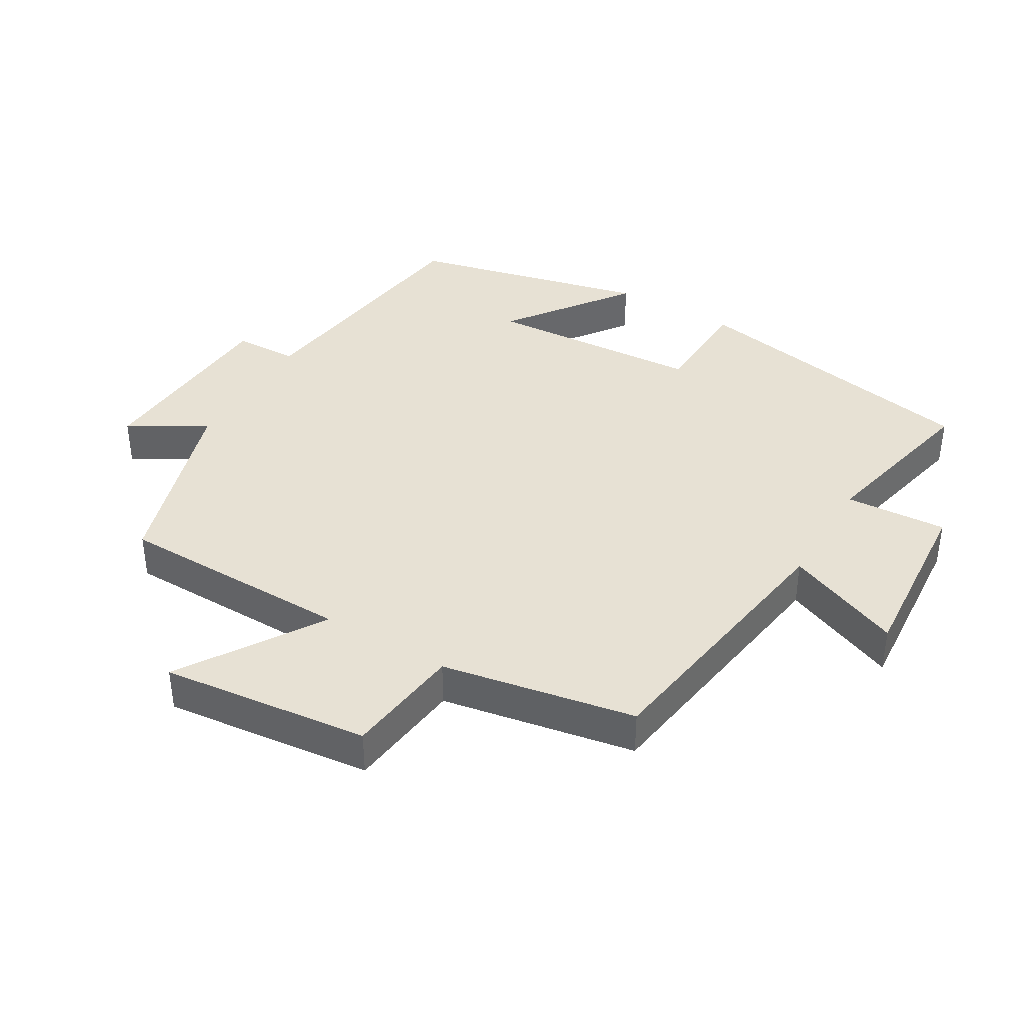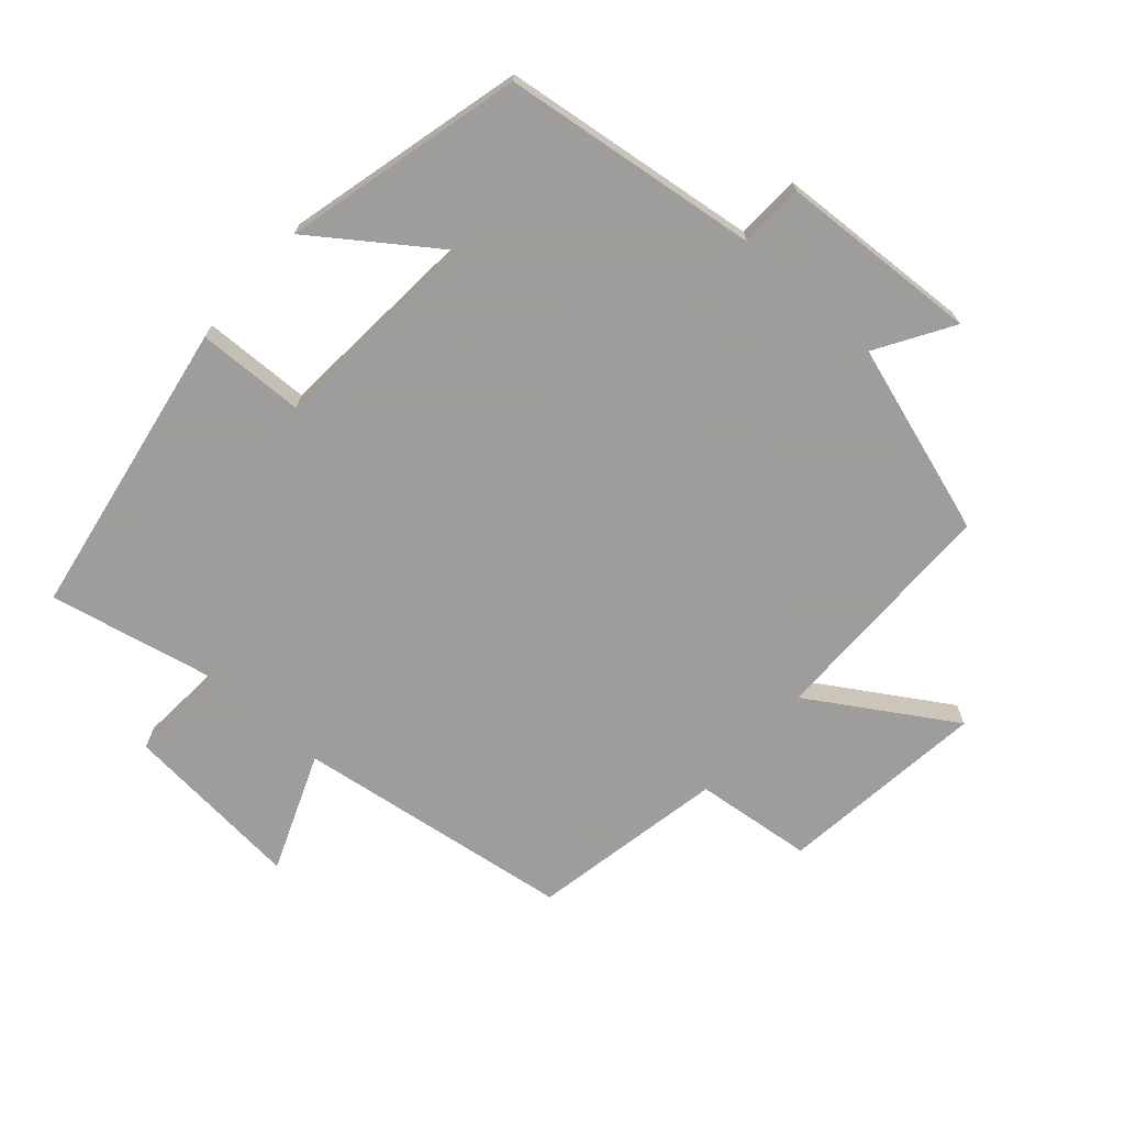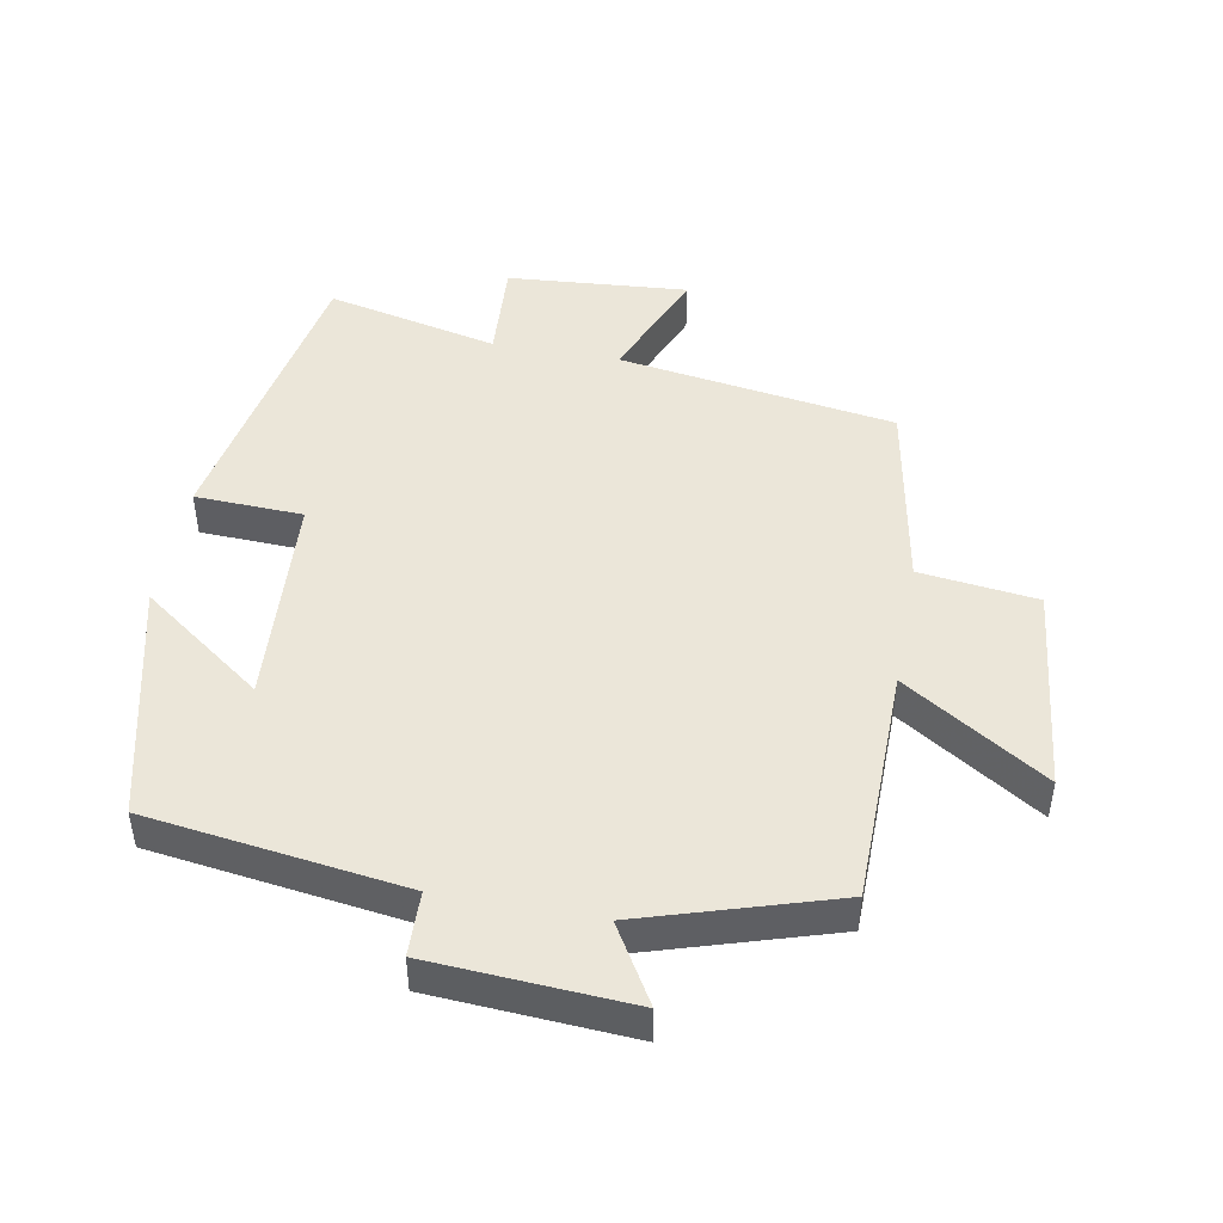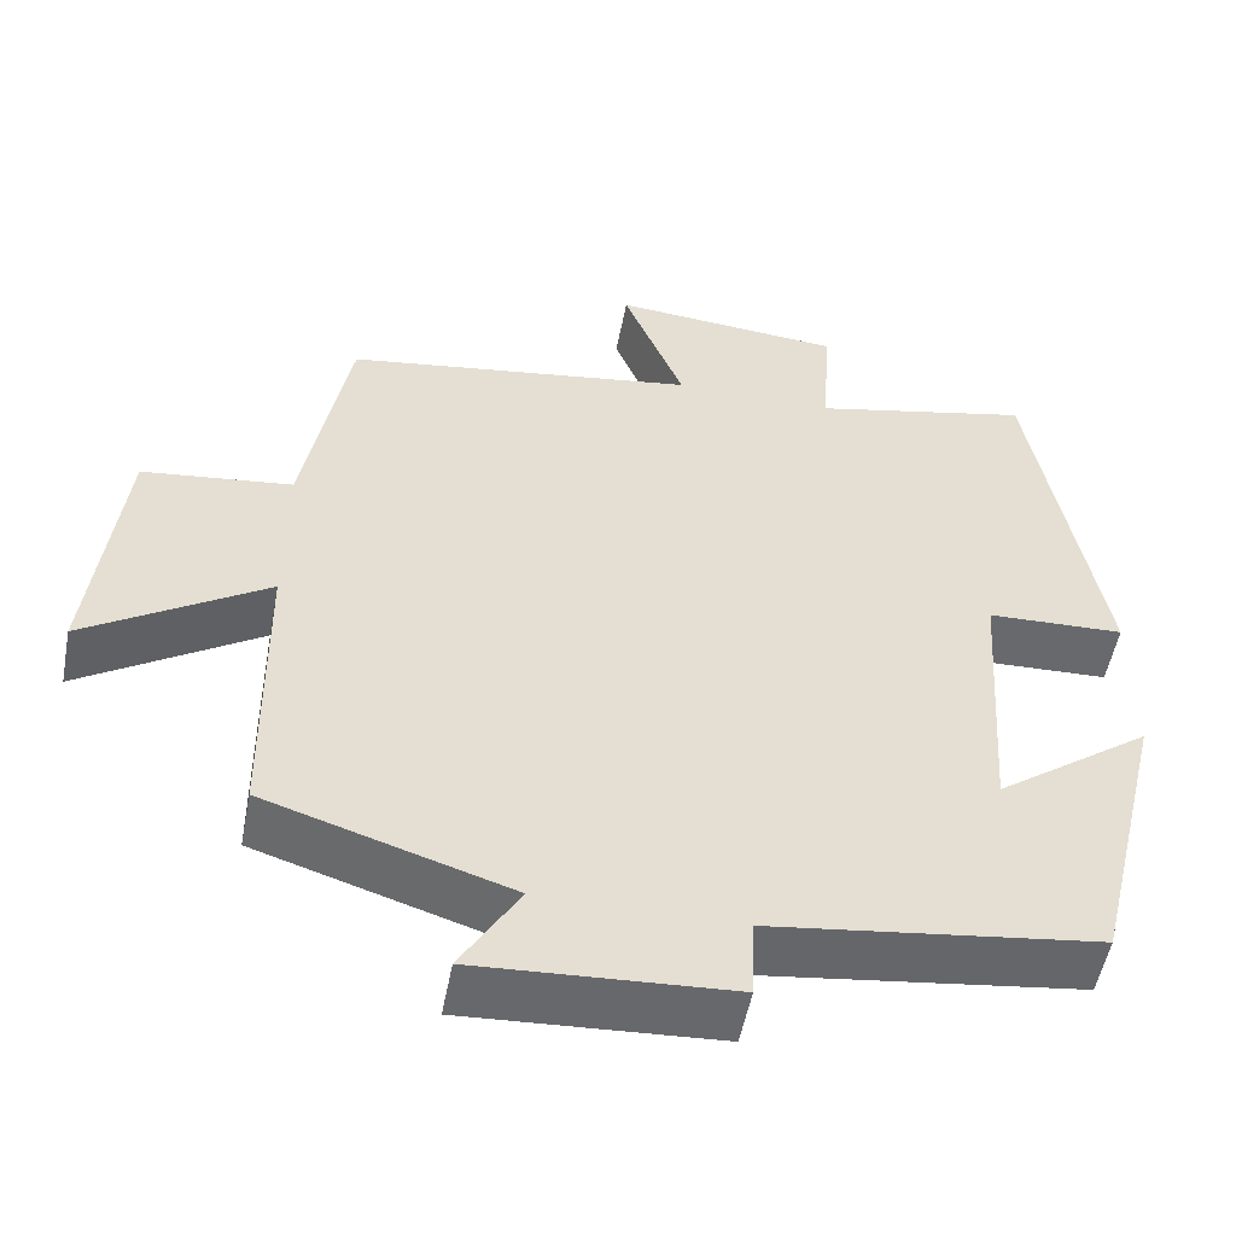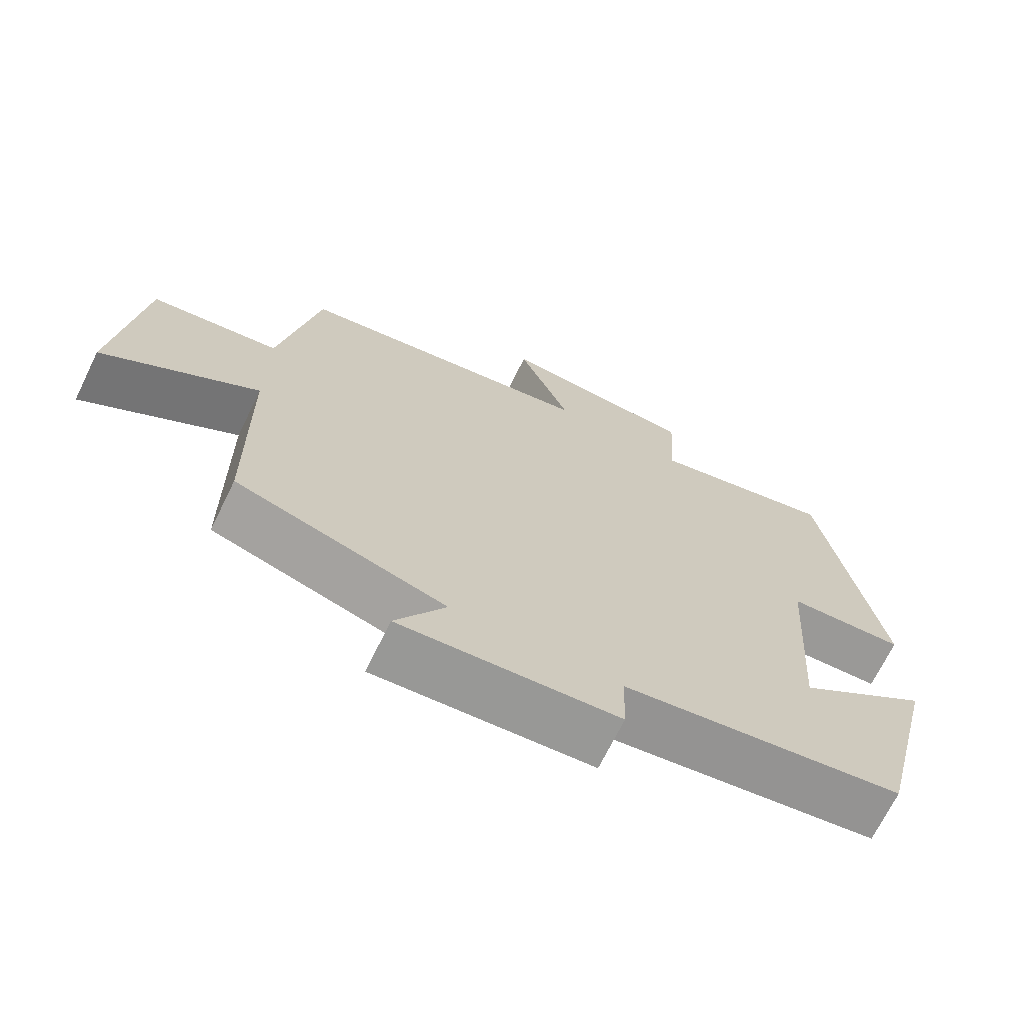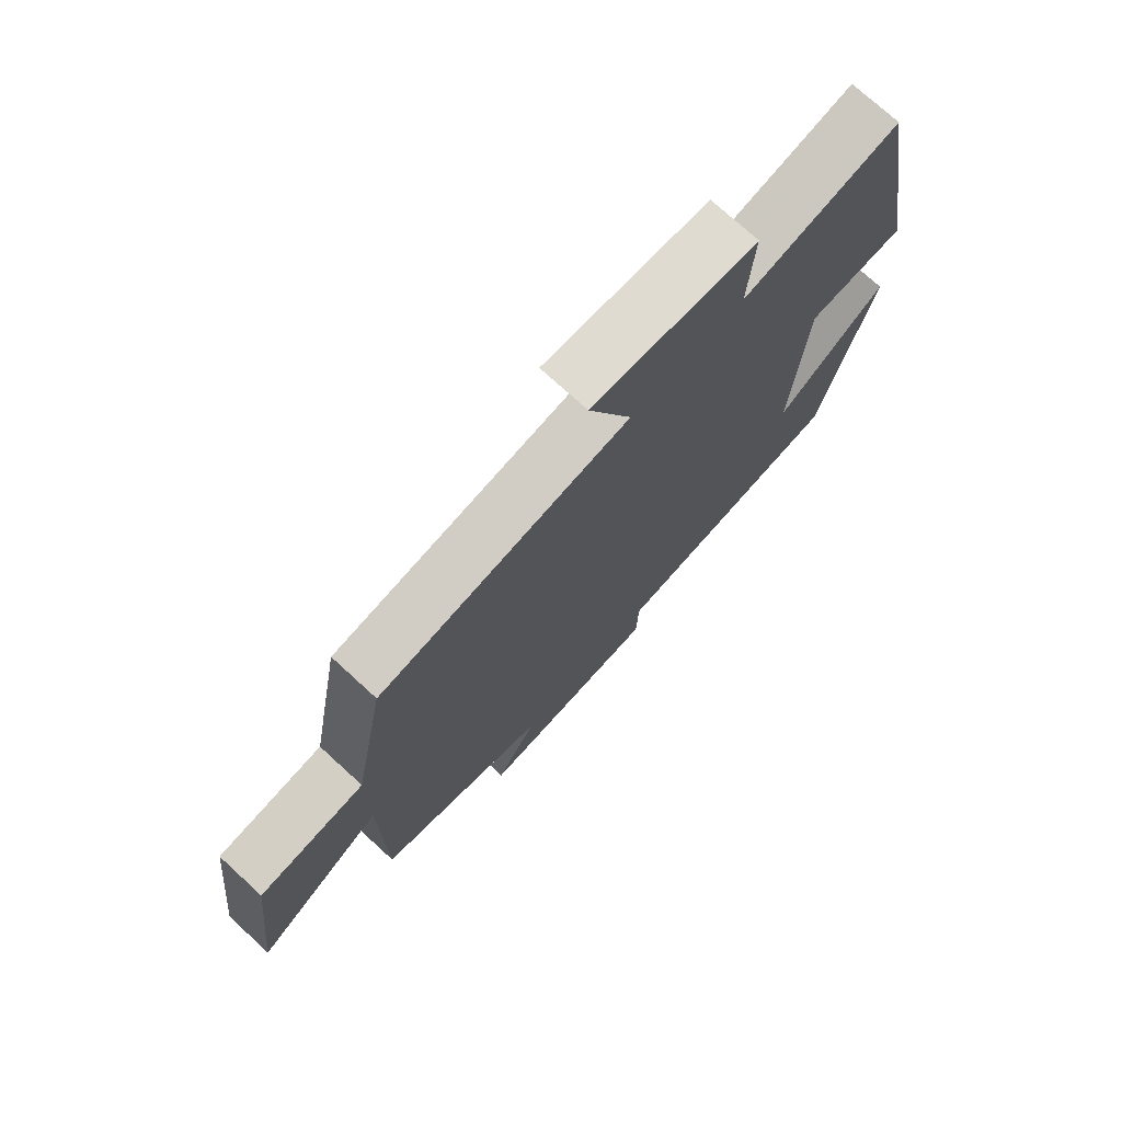
<metadata>
{"format":"obj","ext":"obj","renderer":"f3d","projection":"perspective","resolution":1024,"background":"white","views":[{"elev":39.4,"azim":-59.3,"up":"+Y"},{"elev":-70.7,"azim":138.1,"up":"+Y"},{"elev":46.7,"azim":-169.4,"up":"+Y"},{"elev":-52.9,"azim":-10.8,"up":"+Z"},{"elev":-69.7,"azim":-26.1,"up":"+Z"},{"elev":74.1,"azim":-47.5,"up":"+Z"}]}
</metadata>
<code>
v 0.413 0.07 -0.448
v 0.026 0.07 -0.5
v 0.023 0.07 -0.597
v -0.277 0.07 -0.615
v -0.208 0.07 -0.5
v -0.496 0.07 -0.41
v -0.5 0.07 -0.054
v -0.713 0.07 -0.189
v -0.677 0.07 0.125
v -0.5 0.07 0.146
v -0.446 0.07 0.438
v -0.03 0.07 0.5
v -0.102 0.07 0.676
v 0.17 0.07 0.654
v 0.16 0.07 0.5
v 0.419 0.07 0.558
v 0.5 0.07 0.107
v 0.338 0.07 0.101
v 0.316 0.07 -0.223
v 0.5 0.07 -0.089
v 0.413 0 -0.448
v 0.026 0 -0.5
v 0.023 0 -0.597
v -0.277 0 -0.615
v -0.208 0 -0.5
v -0.496 0 -0.41
v -0.5 0 -0.054
v -0.713 0 -0.189
v -0.677 0 0.125
v -0.5 0 0.146
v -0.446 0 0.438
v -0.03 0 0.5
v -0.102 0 0.676
v 0.17 0 0.654
v 0.16 0 0.5
v 0.419 0 0.558
v 0.5 0 0.107
v 0.338 0 0.101
v 0.316 0 -0.223
v 0.5 0 -0.089
f 19 20 1 2
f 18 19 2
f 15 16 17 18
f 15 18 2
f 12 13 14 15
f 12 15 2
f 11 12 2
f 10 11 2
f 7 8 9 10
f 7 10 2
f 6 7 2
f 5 6 2
f 2 3 4 5
f 22 21 40 39
f 22 39 38
f 38 37 36 35
f 22 38 35
f 35 34 33 32
f 22 35 32
f 22 32 31
f 22 31 30
f 30 29 28 27
f 22 30 27
f 22 27 26
f 22 26 25
f 25 24 23 22
f 1 21 22 2
f 2 22 23 3
f 3 23 24 4
f 4 24 25 5
f 5 25 26 6
f 6 26 27 7
f 7 27 28 8
f 8 28 29 9
f 9 29 30 10
f 10 30 31 11
f 11 31 32 12
f 12 32 33 13
f 13 33 34 14
f 14 34 35 15
f 15 35 36 16
f 16 36 37 17
f 17 37 38 18
f 18 38 39 19
f 19 39 40 20
f 20 40 21 1

</code>
